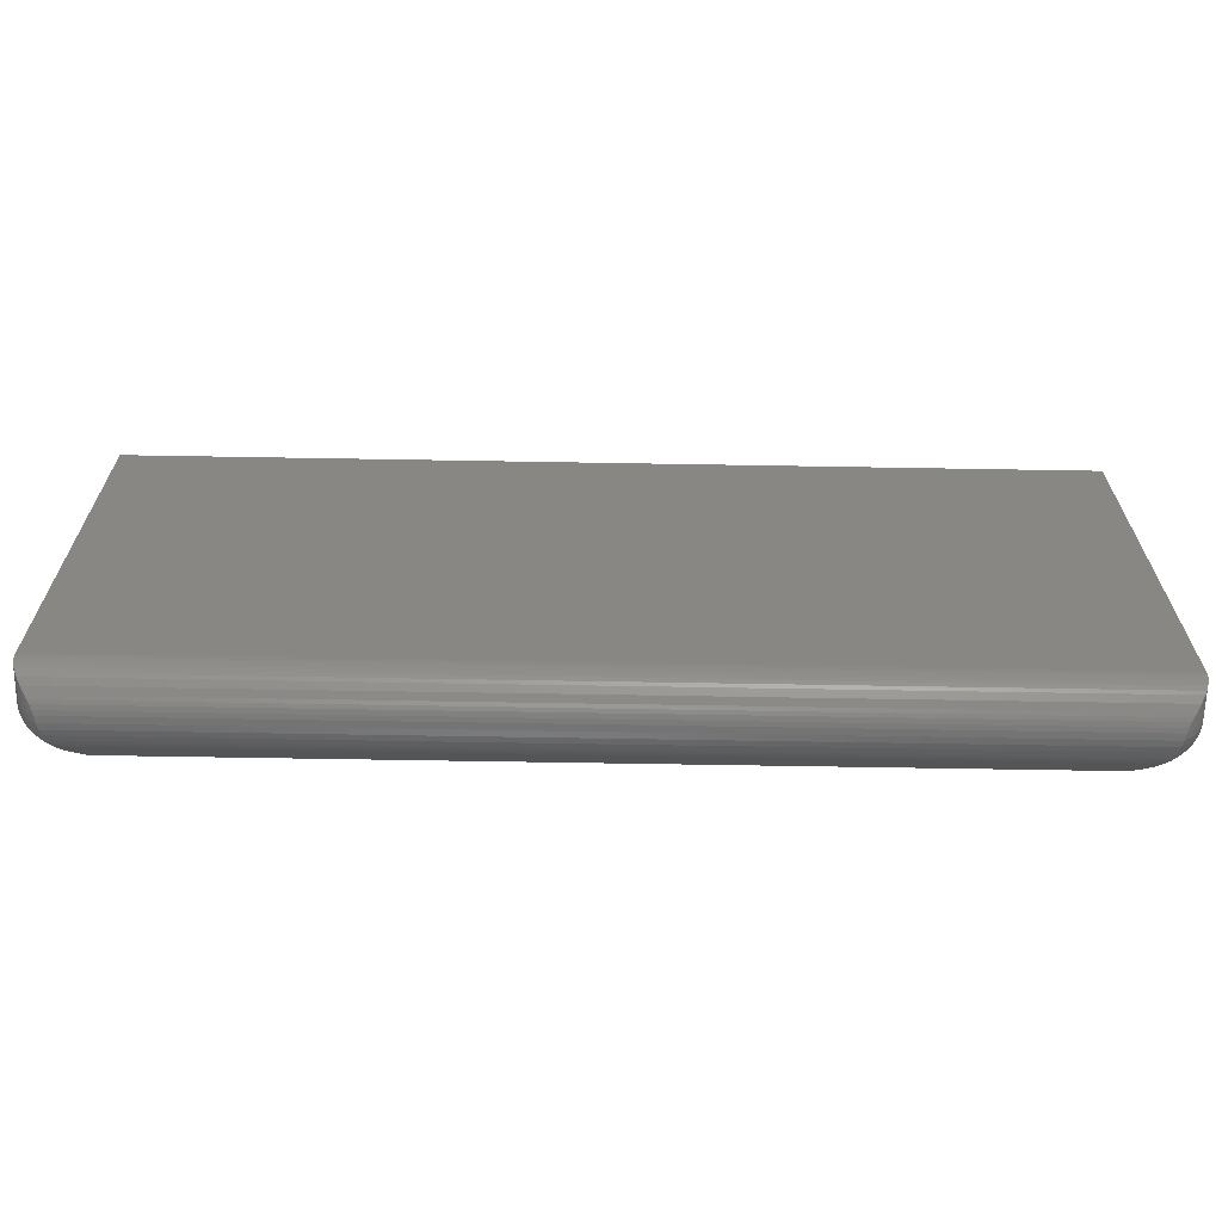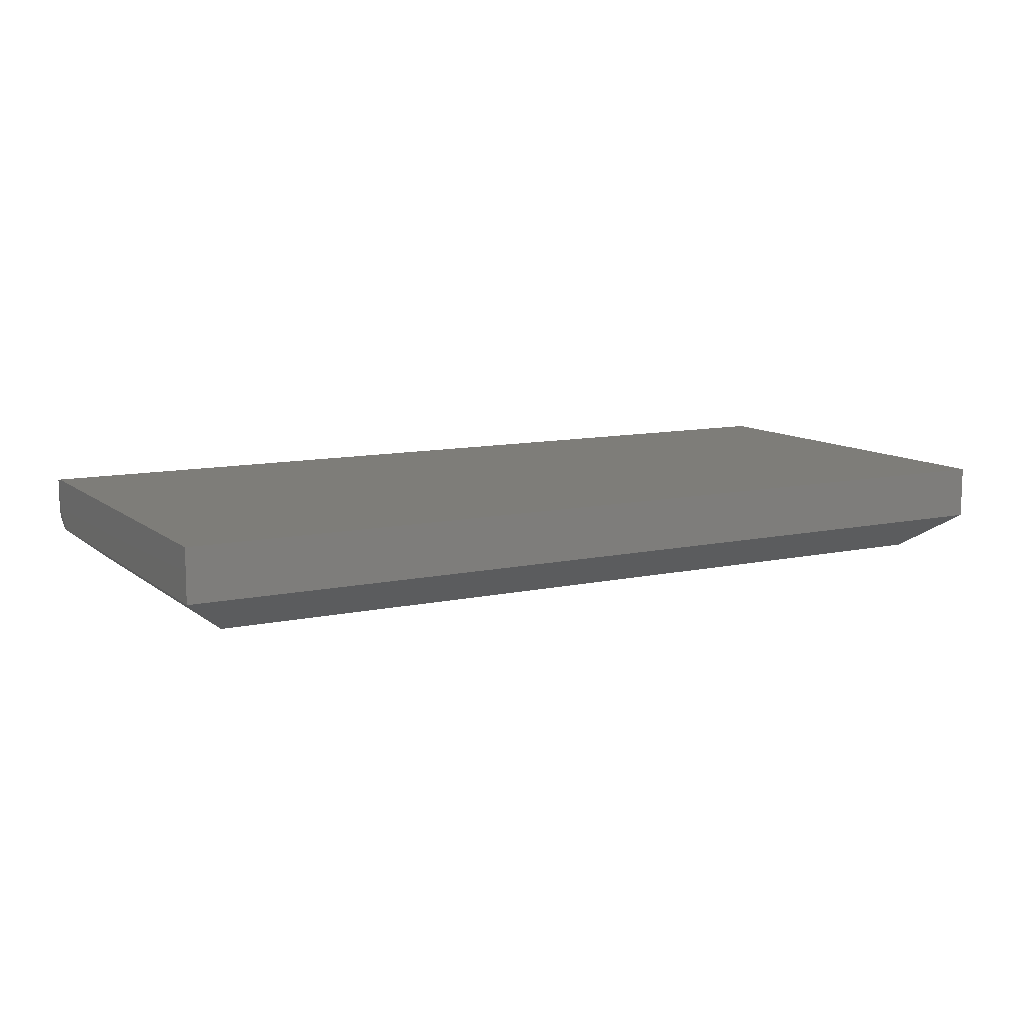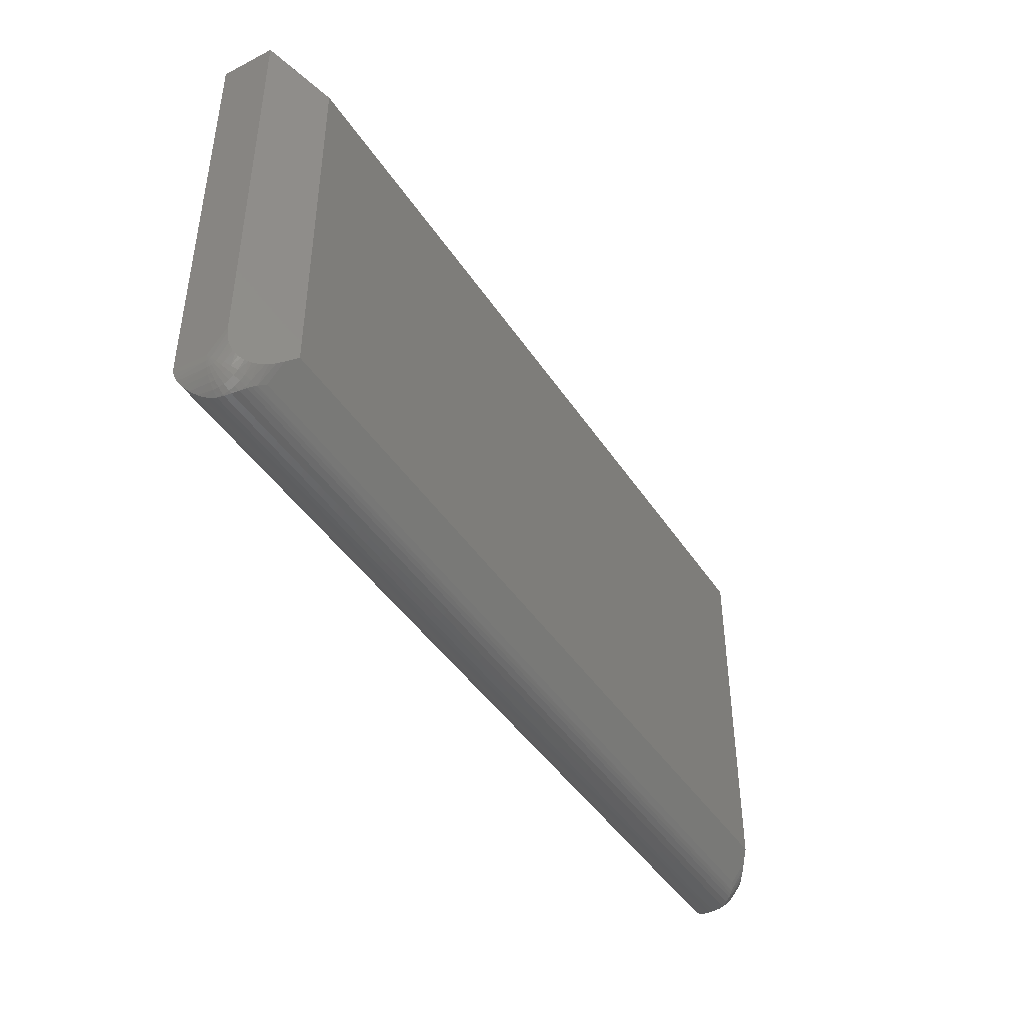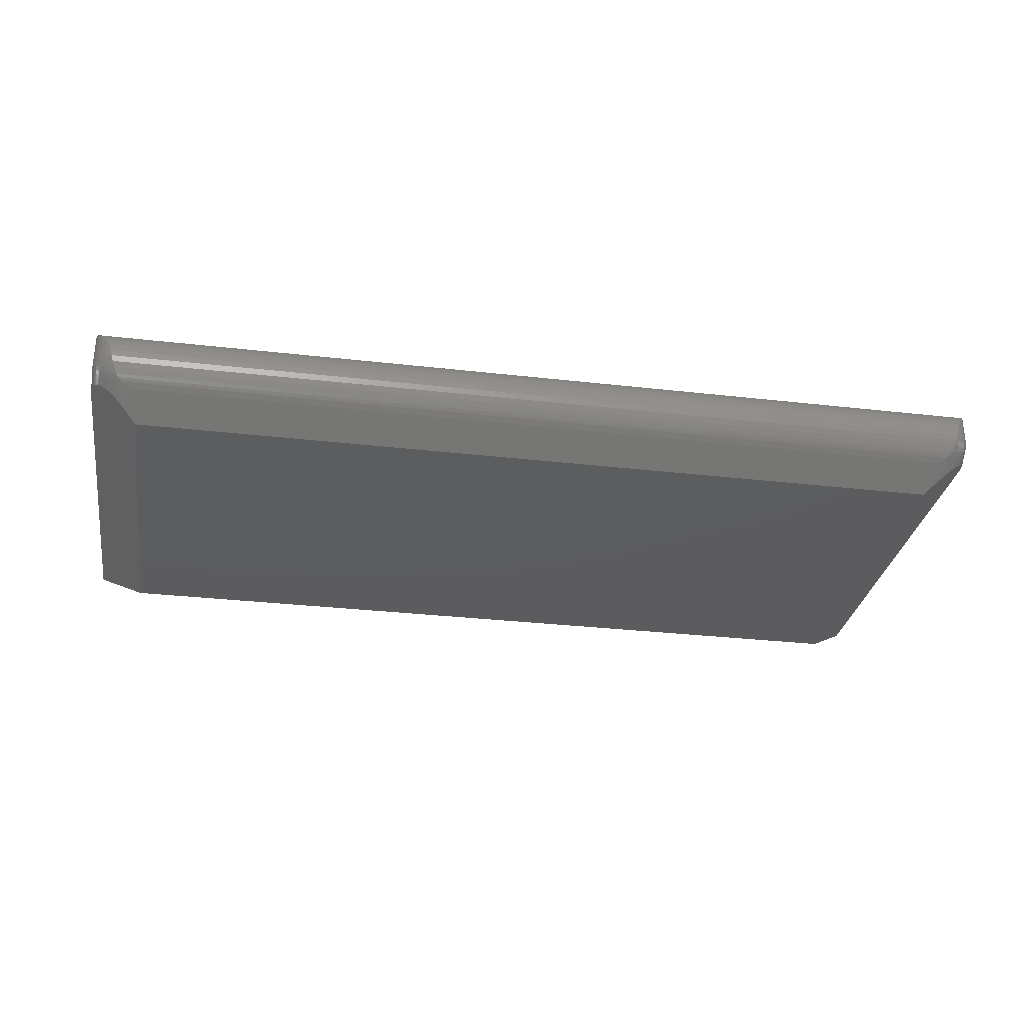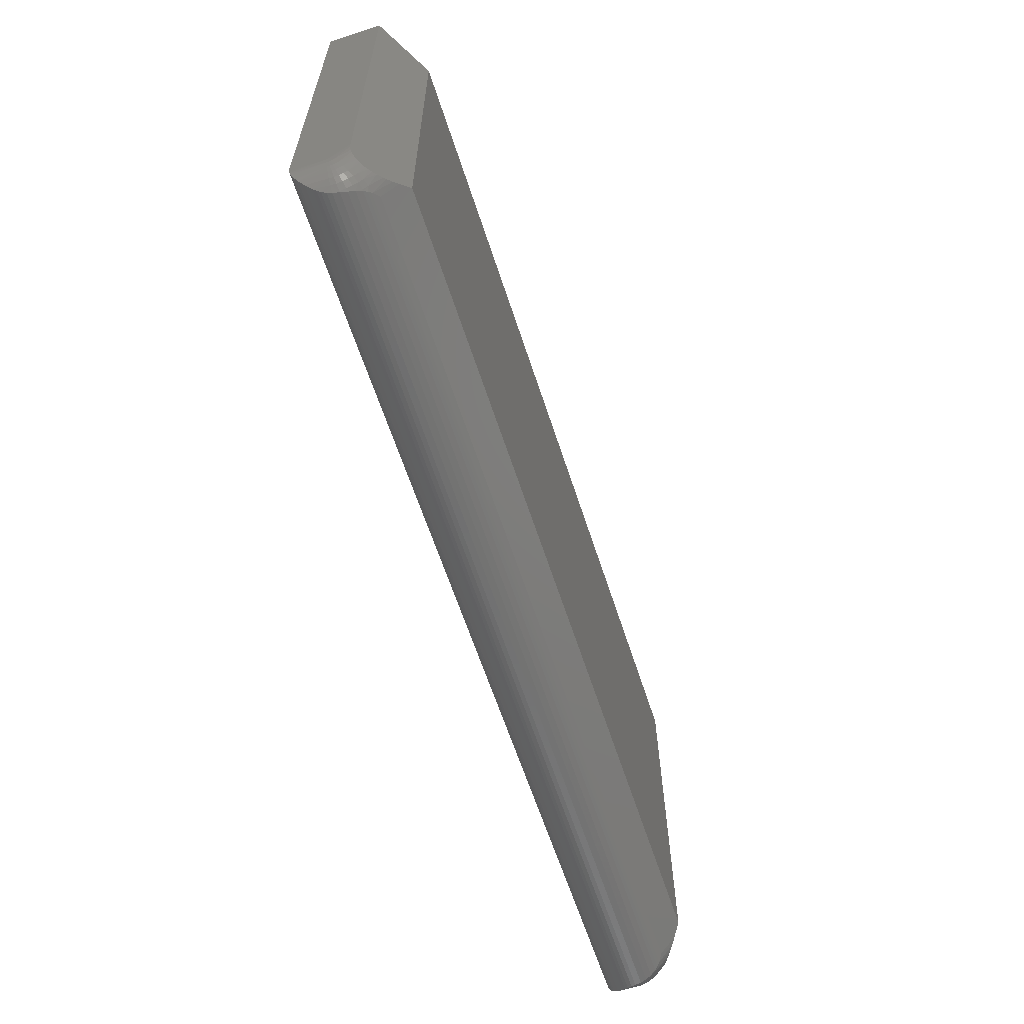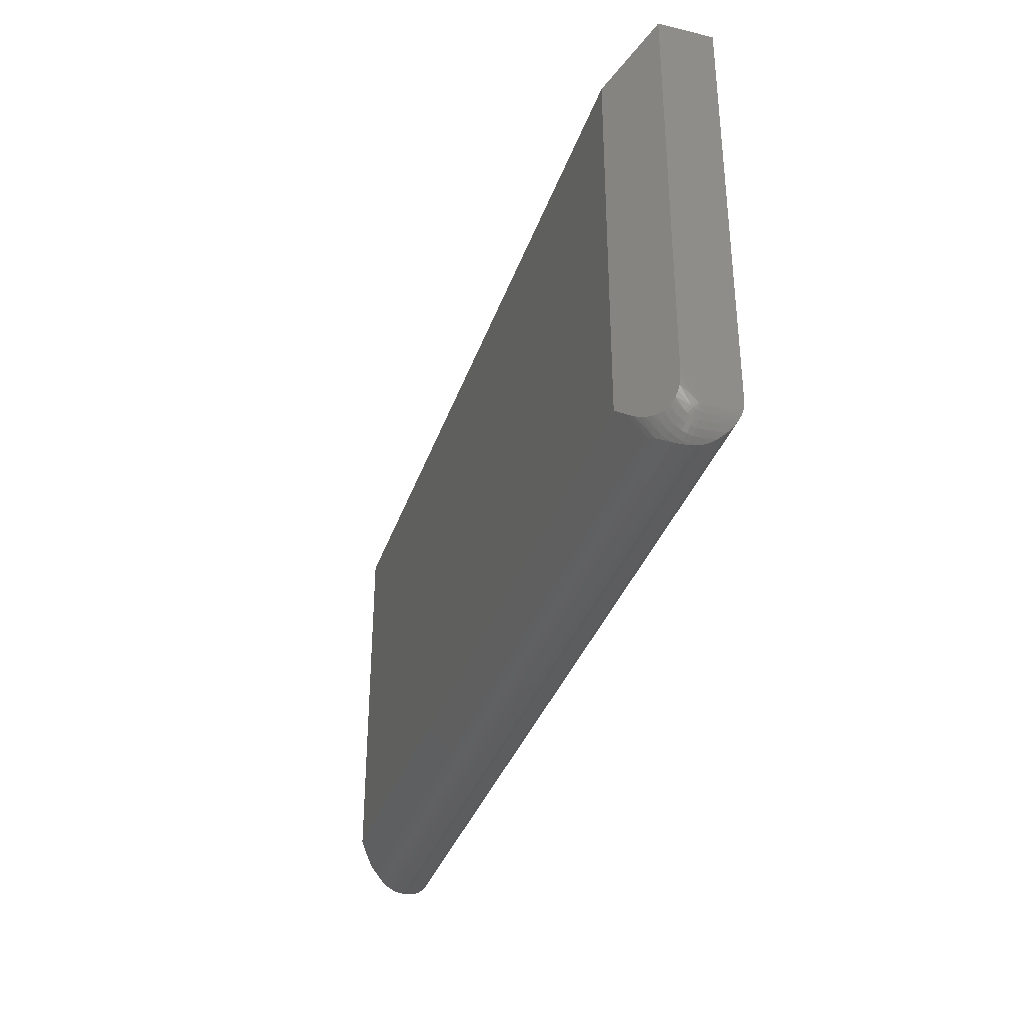
<metadata>
{"format":"stl","ext":"stl","renderer":"f3d","projection":"perspective","resolution":1024,"background":"white","views":[{"elev":-65.0,"azim":179.0,"up":"+Z"},{"elev":10.4,"azim":-28.9,"up":"+Y"},{"elev":-43.8,"azim":-59.0,"up":"+Z"},{"elev":-30.1,"azim":170.4,"up":"+Y"},{"elev":-62.2,"azim":-72.0,"up":"+Z"},{"elev":-35.1,"azim":72.4,"up":"+Z"}]}
</metadata>
<code>
# stl→obj: 162 verts, 320 faces
v -0.7422 3.928e-18 -0.3746
v -0.7422 4.185e-17 0.3086
v 0.75 1.696e-16 -0.3746
v 0.75 2.075e-16 0.3086
v 0.7372 -0.09617 -0.3931
v 0.7402 -0.0938 -0.3893
v 0.6951 -0.1298 -0.3897
v 0.7026 -0.1239 -0.395
v 0.7338 -0.09889 -0.3963
v 0.6875 -0.1359 -0.3828
v 0.7429 -0.09161 -0.3845
v 0.7461 -0.08909 -0.3763
v 0.6719 -0.1484 -0.3672
v 0.7482 -0.08737 -0.3673
v 0.7496 -0.08625 -0.356
v 0.75 -0.08594 -0.3453
v 0.75 -0.08594 0.3086
v 0.6719 -0.1484 0.2305
v 0.7065 -0.1207 -0.3971
v 0.7143 -0.1145 -0.4
v 0.7183 -0.1113 -0.4006
v 0.7224 -0.108 -0.4007
v 0.7264 -0.1048 -0.4
v 0.7302 -0.1018 -0.3985
v -0.6797 -0.1113 -0.4136
v -0.6641 -0.1484 -0.3672
v -0.6797 -0.1359 -0.3828
v 0.6875 -0.1113 -0.4136
v -0.7205 -0.1033 -0.3993
v -0.7166 -0.1064 -0.4004
v -0.7125 -0.1097 -0.4007
v -0.7242 -0.1003 -0.3975
v -0.7065 -0.1145 -0.4
v -0.6987 -0.1207 -0.3971
v -0.7278 -0.09749 -0.3948
v -0.6948 -0.1239 -0.395
v -0.7309 -0.09494 -0.3913
v -0.6873 -0.1298 -0.3897
v -0.7338 -0.09265 -0.3869
v -0.7391 -0.08843 -0.3733
v -0.7363 -0.09068 -0.3819
v -0.6641 -0.1484 0.2305
v -0.7422 -0.08594 0.3086
v -0.7422 -0.08594 -0.3453
v -0.7418 -0.08625 -0.356
v -0.7404 -0.08737 -0.3673
v -0.7422 -0.0005472 -0.3828
v -0.7422 -0.0559 -0.3828
v 0.75 -0.0559 -0.3828
v 0.75 -0.0005472 -0.3828
v 0.7496 -0.001807 -0.3895
v 0.7491 -0.0559 -0.3936
v 0.7489 -0.003244 -0.3944
v 0.7479 -0.004992 -0.399
v 0.7463 -0.0559 -0.404
v 0.7465 -0.007069 -0.4034
v 0.7444 -0.01018 -0.4087
v 0.7417 -0.0559 -0.4139
v 0.7419 -0.0137 -0.4136
v 0.7356 -0.0559 -0.4228
v 0.7362 -0.0218 -0.422
v 0.73 -0.03115 -0.4286
v 0.728 -0.0559 -0.4304
v 0.7191 -0.0559 -0.4367
v 0.7211 -0.04875 -0.4355
v 0.7241 -0.04163 -0.4335
v 0.727 -0.03625 -0.4313
v 0.7185 -0.09154 -0.4237
v 0.7086 -0.09455 -0.4272
v 0.7108 -0.08563 -0.4326
v 0.7063 -0.09443 -0.4283
v 0.7185 -0.07493 -0.4336
v 0.7143 -0.07601 -0.4356
v 0.717 -0.06598 -0.437
v 0.749 -0.06441 -0.3896
v 0.749 -0.06306 -0.391
v 0.749 -0.06148 -0.3922
v 0.749 -0.05972 -0.393
v 0.749 -0.05784 -0.3935
v 0.7086 -0.1018 -0.4196
v 0.698 -0.104 -0.4213
v 0.6994 -0.1029 -0.4222
v 0.7029 -0.09921 -0.4251
v 0.7462 -0.05972 -0.4039
v 0.7416 -0.06149 -0.4137
v 0.7353 -0.06308 -0.4225
v 0.7275 -0.06446 -0.4301
v 0.7185 -0.06557 -0.4362
v 0.7462 -0.07 -0.399
v 0.7462 -0.07265 -0.3962
v 0.7416 -0.0765 -0.4065
v 0.7416 -0.08039 -0.4024
v 0.7353 -0.08238 -0.4132
v 0.7353 -0.08737 -0.408
v 0.7275 -0.08744 -0.419
v 0.7275 -0.09339 -0.4128
v 0.7185 -0.09826 -0.4167
v 0.7462 -0.06689 -0.4012
v 0.7416 -0.07196 -0.4097
v 0.7353 -0.07654 -0.4174
v 0.7275 -0.08049 -0.4241
v 0.7185 -0.08368 -0.4294
v 0.7462 -0.06343 -0.4029
v 0.7416 -0.0669 -0.4122
v 0.7353 -0.07004 -0.4206
v 0.7275 -0.07274 -0.4278
v -0.6916 -0.1029 -0.4222
v -0.6951 -0.09921 -0.4251
v -0.6985 -0.09443 -0.4283
v -0.7029 -0.08563 -0.4326
v -0.7133 -0.04875 -0.4355
v -0.7163 -0.04163 -0.4335
v -0.7192 -0.03625 -0.4313
v -0.7222 -0.03115 -0.4286
v -0.7366 -0.01018 -0.4087
v -0.7387 -0.007067 -0.4034
v -0.74 -0.004991 -0.399
v -0.7411 -0.003244 -0.3944
v -0.6903 -0.104 -0.4213
v -0.7092 -0.06598 -0.437
v -0.7113 -0.0559 -0.4367
v -0.7065 -0.07601 -0.4356
v -0.7284 -0.0218 -0.422
v -0.7341 -0.0137 -0.4136
v -0.7418 -0.001807 -0.3895
v -0.7412 -0.06441 -0.3896
v -0.7008 -0.1018 -0.4196
v -0.7107 -0.09826 -0.4167
v -0.7197 -0.09339 -0.4128
v -0.7275 -0.08737 -0.408
v -0.7338 -0.08039 -0.4024
v -0.7384 -0.07265 -0.3962
v -0.7107 -0.07493 -0.4336
v -0.7107 -0.09154 -0.4237
v -0.7008 -0.09455 -0.4272
v -0.7413 -0.0559 -0.3936
v -0.7412 -0.05784 -0.3935
v -0.7412 -0.05972 -0.393
v -0.7412 -0.06148 -0.3922
v -0.7412 -0.06306 -0.391
v -0.7384 -0.07 -0.399
v -0.7338 -0.0765 -0.4065
v -0.7275 -0.08238 -0.4132
v -0.7197 -0.08744 -0.419
v -0.7384 -0.05972 -0.4039
v -0.7385 -0.0559 -0.404
v -0.7338 -0.06149 -0.4137
v -0.7339 -0.0559 -0.4139
v -0.7275 -0.06308 -0.4225
v -0.7278 -0.0559 -0.4228
v -0.7197 -0.06446 -0.4301
v -0.7202 -0.0559 -0.4304
v -0.7107 -0.06557 -0.4362
v -0.7384 -0.06343 -0.4029
v -0.7338 -0.0669 -0.4122
v -0.7275 -0.07004 -0.4206
v -0.7197 -0.07274 -0.4278
v -0.7384 -0.06689 -0.4012
v -0.7338 -0.07196 -0.4097
v -0.7275 -0.07654 -0.4174
v -0.7197 -0.08049 -0.4241
v -0.7107 -0.08368 -0.4294
f 1 2 3
f 3 2 4
f 5 6 7
f 8 5 7
f 9 5 8
f 10 7 6
f 10 6 11
f 10 11 12
f 13 10 12
f 13 12 14
f 13 14 15
f 13 15 16
f 13 16 17
f 13 17 18
f 19 20 21
f 19 21 22
f 19 22 23
f 19 23 24
f 19 24 9
f 19 9 8
f 25 26 27
f 10 13 28
f 28 13 26
f 28 26 25
f 29 30 31
f 31 32 29
f 32 31 33
f 34 32 33
f 35 32 34
f 36 35 34
f 37 35 36
f 38 37 36
f 39 37 38
f 27 40 41
f 27 41 39
f 27 39 38
f 26 42 43
f 26 43 44
f 26 44 45
f 26 45 46
f 26 46 40
f 26 40 27
f 1 47 48
f 1 48 44
f 1 44 43
f 1 43 2
f 3 4 17
f 3 17 16
f 3 16 49
f 3 49 50
f 49 51 50
f 49 52 51
f 51 52 53
f 54 53 52
f 52 55 54
f 54 55 56
f 57 56 55
f 55 58 57
f 57 58 59
f 59 58 60
f 59 60 61
f 62 61 60
f 63 64 65
f 63 65 66
f 63 66 67
f 63 67 62
f 63 62 60
f 68 69 70
f 70 69 71
f 72 73 74
f 49 75 76
f 49 76 77
f 49 77 78
f 49 78 79
f 49 79 52
f 80 81 82
f 80 82 83
f 80 83 71
f 80 71 69
f 52 79 55
f 55 79 84
f 55 84 58
f 58 84 85
f 58 85 60
f 60 85 86
f 60 86 63
f 63 86 87
f 63 87 64
f 64 87 88
f 64 88 74
f 76 75 89
f 89 75 90
f 89 90 91
f 91 90 92
f 91 92 93
f 93 92 94
f 93 94 95
f 95 94 96
f 95 96 68
f 68 96 97
f 68 97 69
f 69 97 80
f 77 76 98
f 98 76 89
f 98 89 99
f 99 89 91
f 99 91 100
f 100 91 93
f 100 93 101
f 101 93 95
f 101 95 102
f 102 95 68
f 102 68 70
f 78 77 103
f 103 77 98
f 103 98 104
f 104 98 99
f 104 99 105
f 105 99 100
f 105 100 106
f 106 100 101
f 106 101 72
f 72 101 102
f 72 102 73
f 73 102 70
f 79 78 84
f 84 78 103
f 84 103 85
f 85 103 104
f 85 104 86
f 86 104 105
f 86 105 87
f 87 105 106
f 87 106 88
f 88 106 72
f 88 72 74
f 28 7 10
f 49 15 75
f 49 16 15
f 20 19 80
f 5 9 94
f 94 92 5
f 92 6 5
f 11 6 92
f 92 90 11
f 11 90 12
f 14 12 90
f 90 75 14
f 14 75 15
f 81 80 19
f 81 19 8
f 81 8 7
f 81 7 28
f 97 96 23
f 97 23 22
f 97 22 21
f 97 21 20
f 97 20 80
f 96 94 9
f 96 9 24
f 96 24 23
f 82 107 108
f 82 108 83
f 83 108 109
f 83 109 71
f 71 109 110
f 65 111 112
f 65 112 66
f 66 112 113
f 66 113 67
f 67 113 114
f 67 114 62
f 59 115 57
f 57 115 116
f 57 116 56
f 56 116 117
f 56 117 54
f 54 117 118
f 81 28 25
f 81 25 119
f 81 119 107
f 81 107 82
f 64 74 120
f 64 120 121
f 64 121 111
f 64 111 65
f 120 74 122
f 122 74 73
f 122 73 110
f 110 73 70
f 110 70 71
f 62 114 61
f 61 114 123
f 61 123 59
f 59 123 124
f 59 124 115
f 1 3 47
f 47 3 50
f 47 50 125
f 125 50 51
f 125 51 118
f 118 51 53
f 118 53 54
f 25 38 119
f 25 27 38
f 48 45 44
f 48 126 45
f 127 34 33
f 127 33 128
f 33 31 128
f 128 31 30
f 128 30 129
f 30 29 129
f 129 29 32
f 129 32 130
f 130 32 35
f 130 35 37
f 130 37 131
f 131 37 39
f 131 39 41
f 131 41 132
f 41 40 132
f 126 132 40
f 126 40 46
f 46 45 126
f 119 38 36
f 119 36 34
f 119 34 127
f 133 120 122
f 134 110 135
f 135 110 109
f 48 136 137
f 48 137 138
f 48 138 139
f 48 139 140
f 48 140 126
f 127 135 109
f 127 109 108
f 127 108 107
f 127 107 119
f 126 140 132
f 132 140 141
f 132 141 131
f 131 141 142
f 131 142 130
f 130 142 143
f 130 143 129
f 129 143 144
f 129 144 128
f 128 144 134
f 128 134 127
f 127 134 135
f 137 136 145
f 145 136 146
f 145 146 147
f 147 146 148
f 147 148 149
f 149 148 150
f 149 150 151
f 151 150 152
f 151 152 153
f 153 152 121
f 153 121 120
f 138 137 154
f 154 137 145
f 154 145 155
f 155 145 147
f 155 147 156
f 156 147 149
f 156 149 157
f 157 149 151
f 157 151 133
f 133 151 153
f 133 153 120
f 139 138 158
f 158 138 154
f 158 154 159
f 159 154 155
f 159 155 160
f 160 155 156
f 160 156 161
f 161 156 157
f 161 157 162
f 162 157 133
f 162 133 110
f 110 133 122
f 140 139 141
f 141 139 158
f 141 158 142
f 142 158 159
f 142 159 143
f 143 159 160
f 143 160 144
f 144 160 161
f 144 161 134
f 134 161 162
f 134 162 110
f 48 125 136
f 48 47 125
f 114 150 123
f 123 150 148
f 123 148 124
f 124 148 146
f 115 124 146
f 115 146 116
f 116 146 136
f 117 116 136
f 117 136 118
f 125 118 136
f 152 150 114
f 152 114 113
f 152 113 112
f 152 112 111
f 152 111 121
f 26 13 42
f 42 13 18
f 17 4 43
f 43 4 2
f 17 43 18
f 18 43 42

</code>
